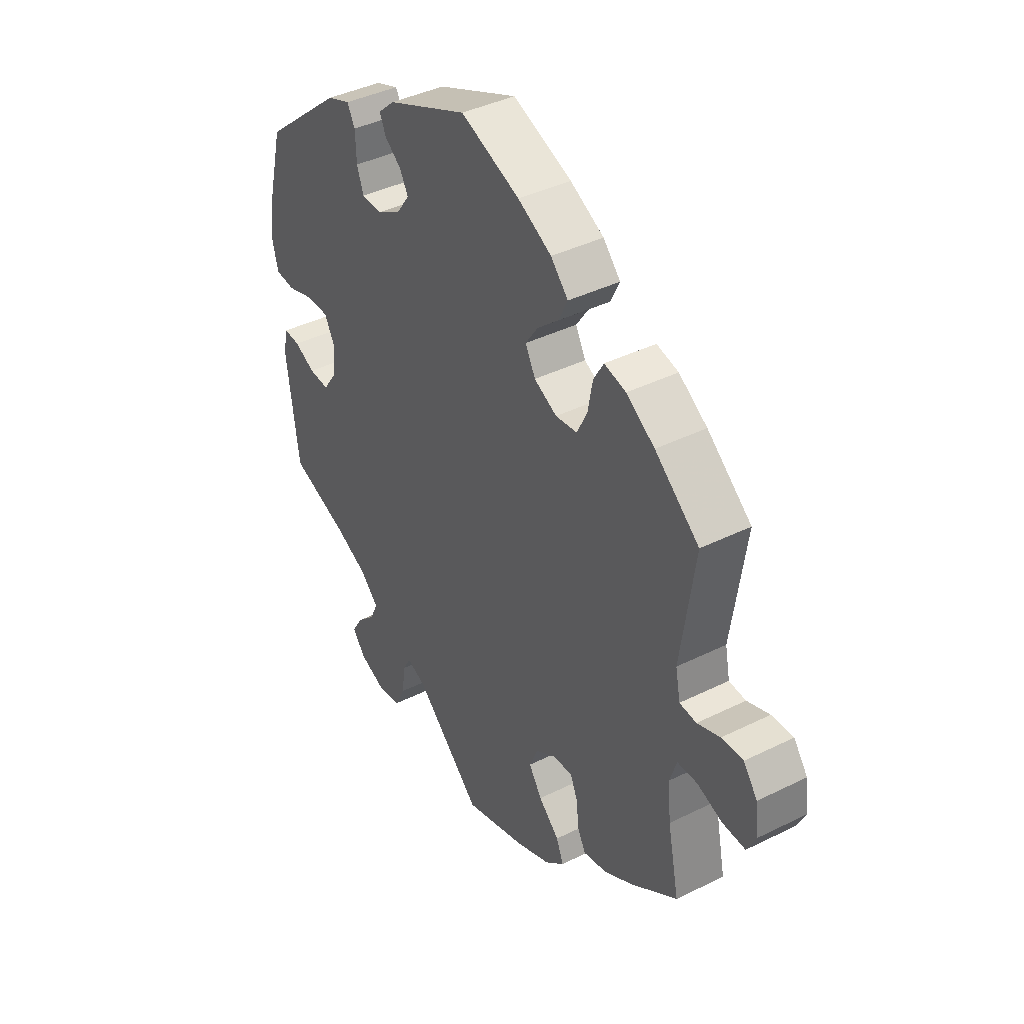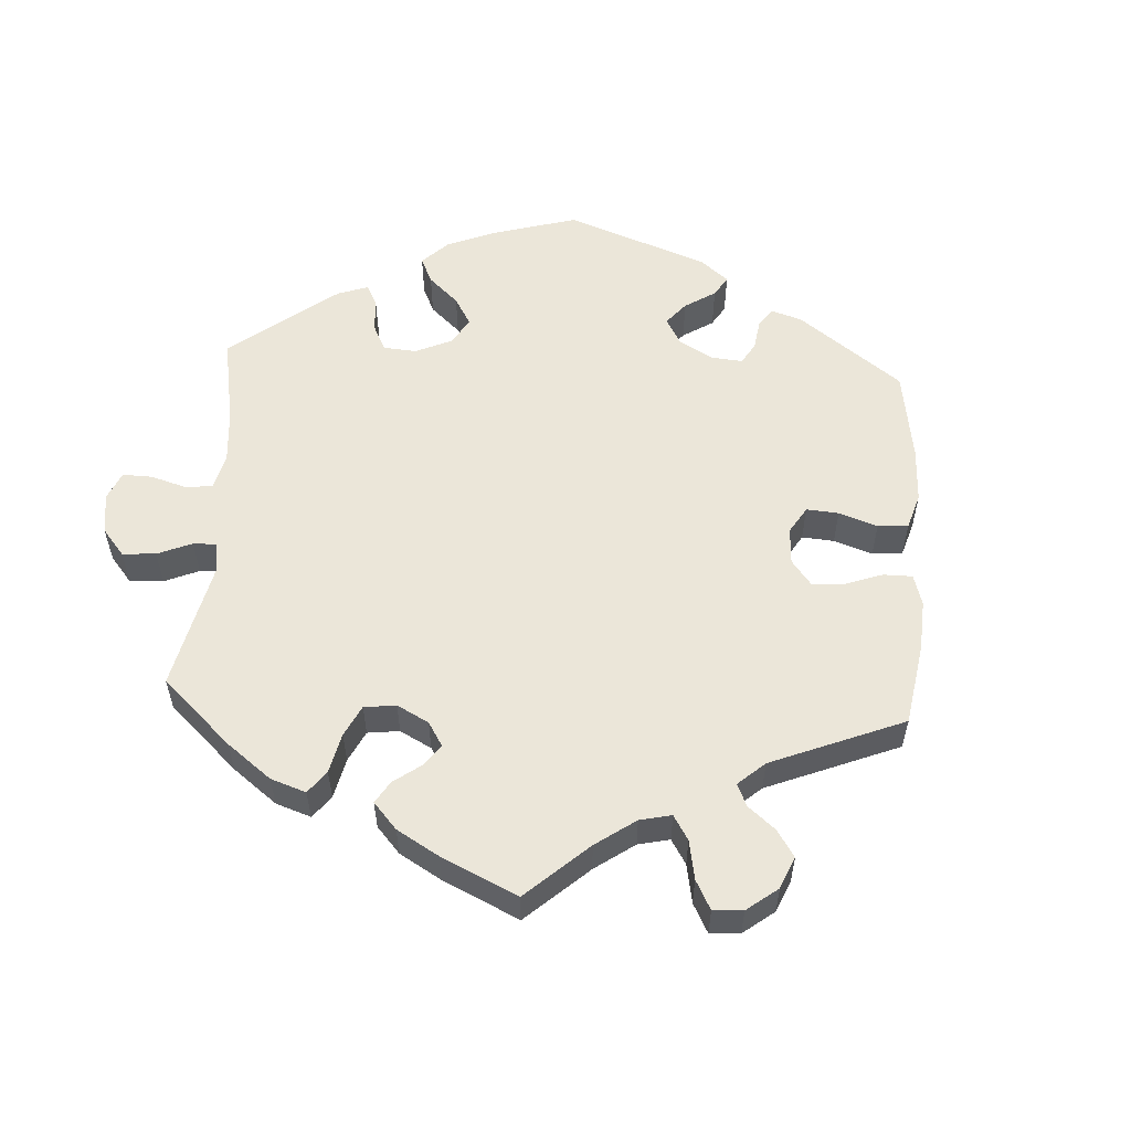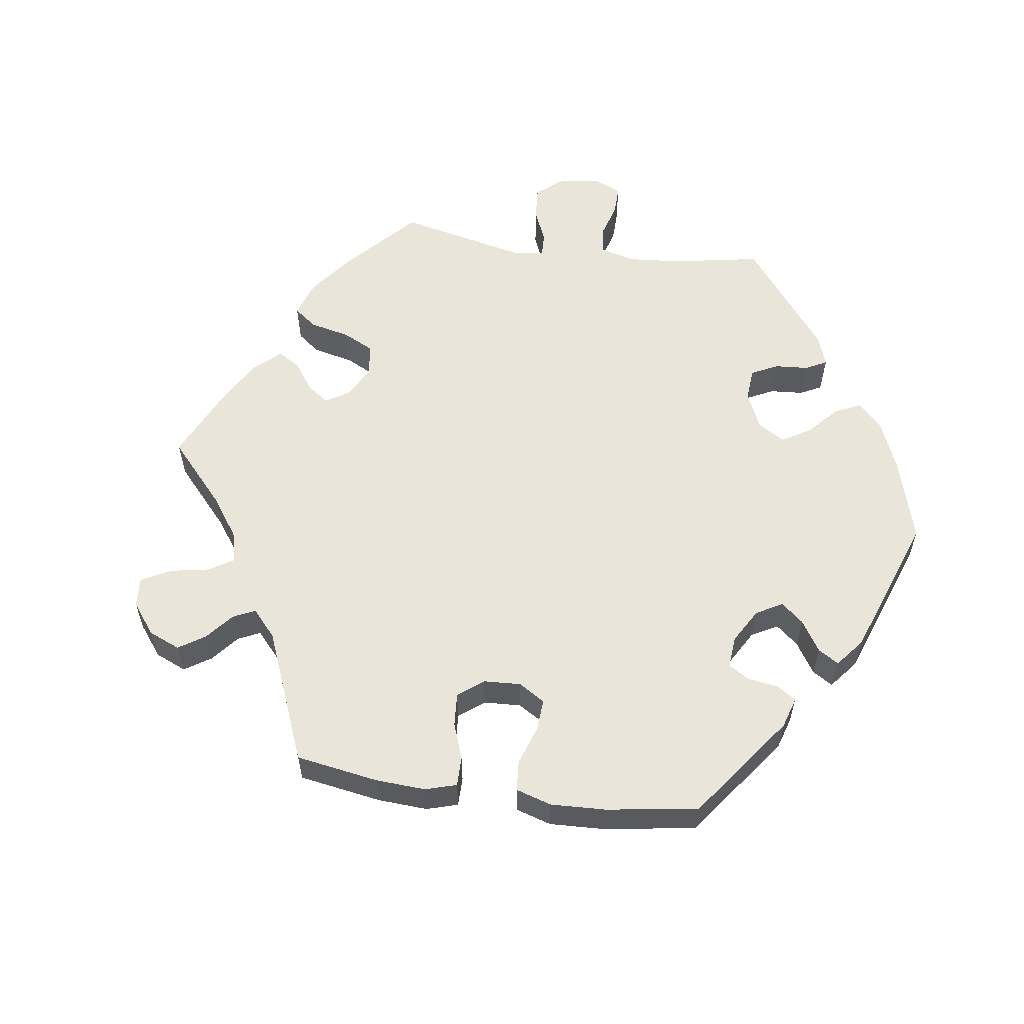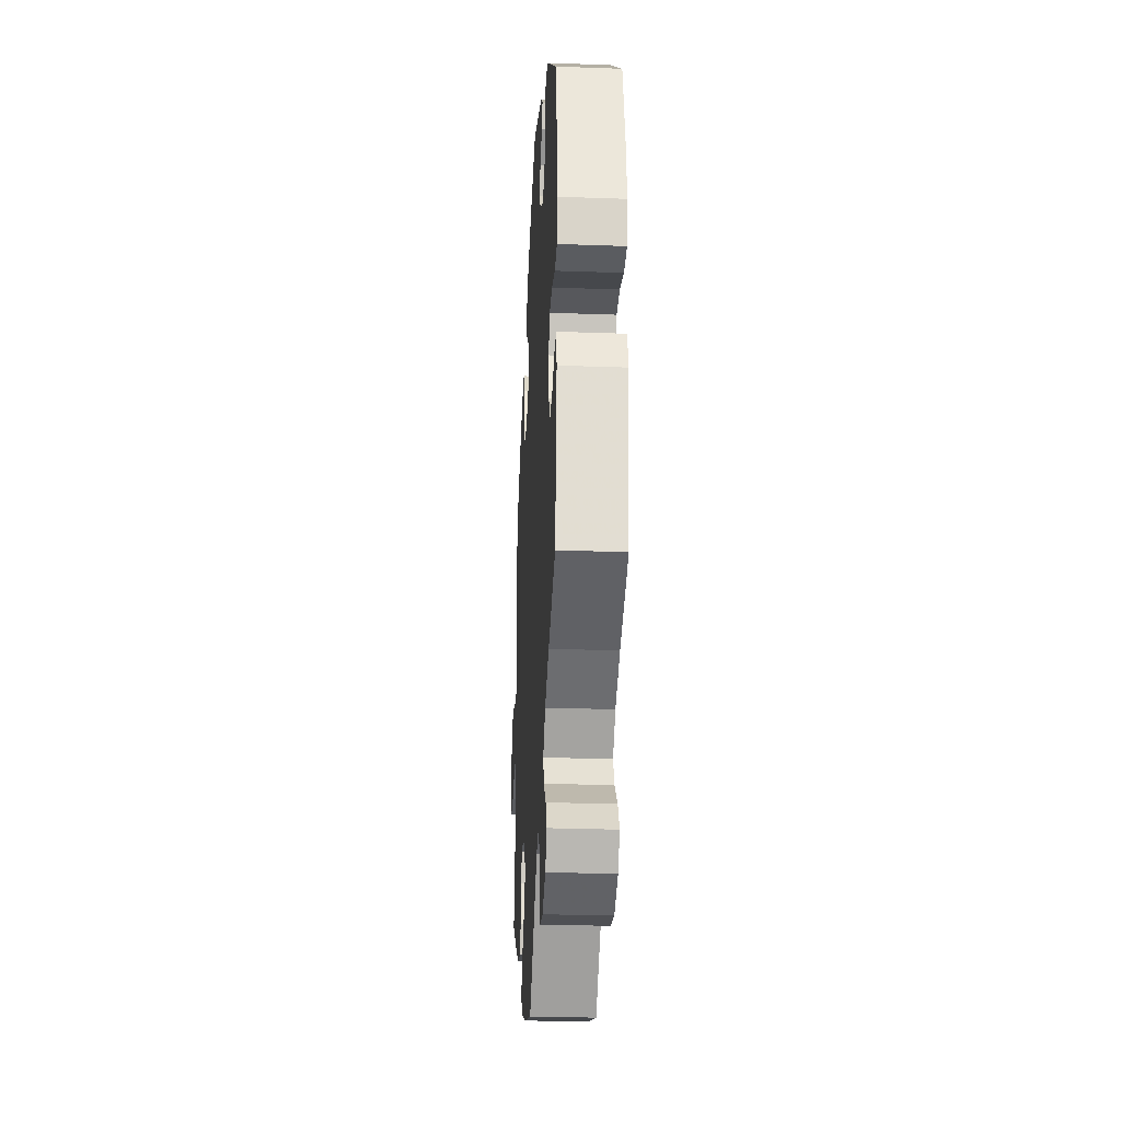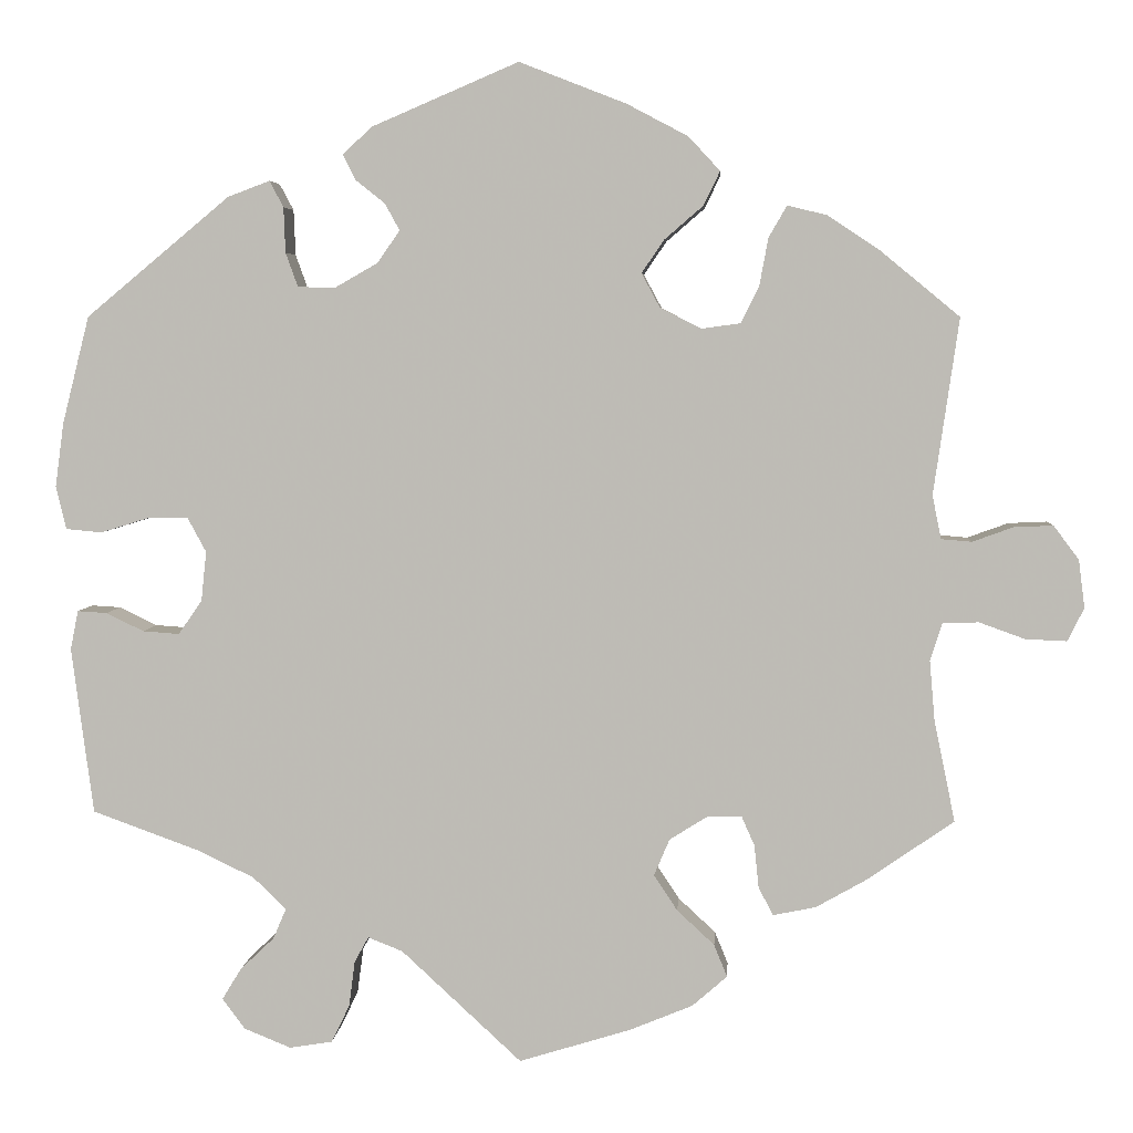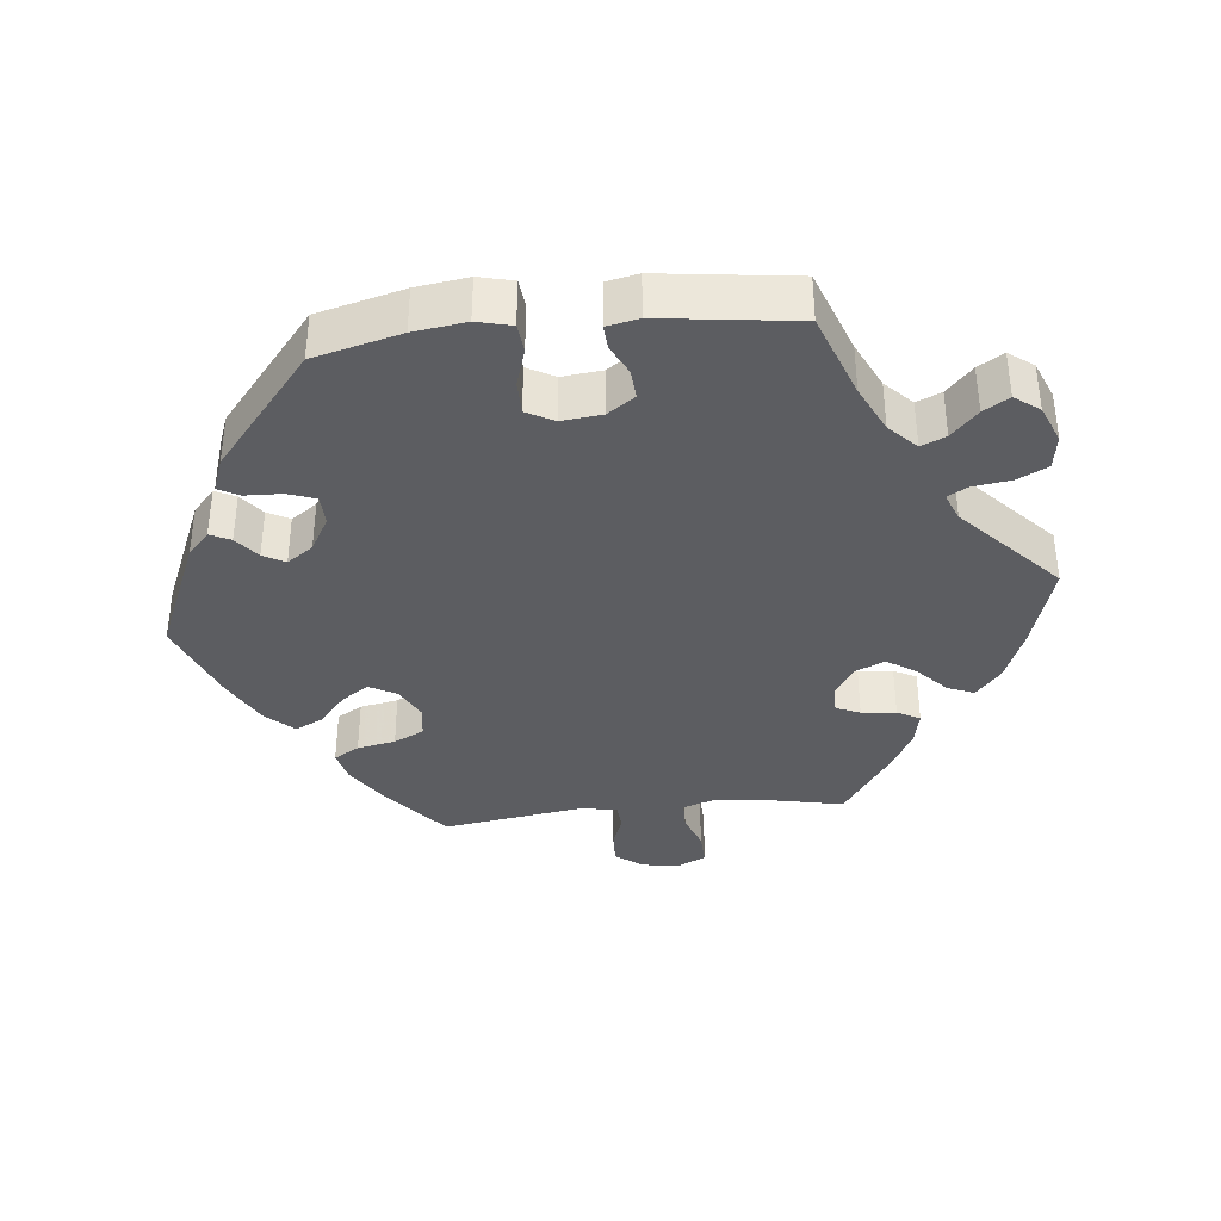
<metadata>
{"format":"obj","ext":"obj","renderer":"f3d","projection":"perspective","resolution":1024,"background":"white","views":[{"elev":40.3,"azim":-121.4,"up":"+Z"},{"elev":56.3,"azim":-116.5,"up":"+Y"},{"elev":58.3,"azim":-22.1,"up":"+Y"},{"elev":-28.4,"azim":86.9,"up":"+Z"},{"elev":4.6,"azim":-176.1,"up":"+Z"},{"elev":-37.1,"azim":96.1,"up":"+Y"}]}
</metadata>
<code>
v 0.531 0.07 0.167
v 0.541 0.07 0.093
v 0.529 0.07 0.044
v 0.488 0.07 0.04
v 0.433 0.07 0.057
v 0.386 0.07 0.057
v 0.365 0.07 0.018
v 0.371 0.07 -0.039
v 0.398 0.07 -0.078
v 0.44 0.07 -0.075
v 0.483 0.07 -0.054
v 0.517 0.07 -0.052
v 0.526 0.07 -0.097
v 0.501 0.07 -0.288
v 0.38 0.07 -0.332
v 0.313 0.07 -0.364
v 0.275 0.07 -0.401
v 0.29 0.07 -0.436
v 0.329 0.07 -0.473
v 0.351 0.07 -0.509
v 0.325 0.07 -0.544
v 0.271 0.07 -0.566
v 0.222 0.07 -0.558
v 0.201 0.07 -0.515
v 0.194 0.07 -0.462
v 0.178 0.07 -0.433
v 0.138 0.07 -0.449
v 0 0.07 -0.577
v -0.128 0.07 -0.538
v -0.201 0.07 -0.508
v -0.241 0.07 -0.473
v -0.226 0.07 -0.436
v -0.183 0.07 -0.396
v -0.156 0.07 -0.355
v -0.174 0.07 -0.313
v -0.217 0.07 -0.286
v -0.257 0.07 -0.285
v -0.272 0.07 -0.319
v -0.277 0.07 -0.368
v -0.294 0.07 -0.4
v -0.343 0.07 -0.39
v -0.403 0.07 -0.356
v -0.501 0.07 -0.288
v -0.477 0.07 -0.172
v -0.471 0.07 -0.103
v -0.485 0.07 -0.059
v -0.526 0.07 -0.058
v -0.579 0.07 -0.077
v -0.626 0.07 -0.079
v -0.645 0.07 -0.041
v -0.638 0.07 0.014
v -0.609 0.07 0.053
v -0.564 0.07 0.051
v -0.517 0.07 0.034
v -0.482 0.07 0.037
v -0.472 0.07 0.087
v -0.501 0.07 0.289
v -0.409 0.07 0.365
v -0.35 0.07 0.404
v -0.305 0.07 0.415
v -0.284 0.07 0.379
v -0.274 0.07 0.325
v -0.253 0.07 0.282
v -0.208 0.07 0.276
v -0.161 0.07 0.3
v -0.14 0.07 0.339
v -0.166 0.07 0.377
v -0.21 0.07 0.415
v -0.229 0.07 0.454
v -0.193 0.07 0.493
v -0.123 0.07 0.53
v 0 0.07 0.578
v 0.168 0.07 0.506
v 0.202 0.07 0.475
v 0.188 0.07 0.446
v 0.154 0.07 0.419
v 0.137 0.07 0.388
v 0.163 0.07 0.351
v 0.212 0.07 0.323
v 0.255 0.07 0.324
v 0.269 0.07 0.363
v 0.271 0.07 0.415
v 0.287 0.07 0.445
v 0.335 0.07 0.427
v 0.5 0.07 0.29
v 0.531 0 0.167
v 0.541 0 0.093
v 0.529 0 0.044
v 0.488 0 0.04
v 0.433 0 0.057
v 0.386 0 0.057
v 0.365 0 0.018
v 0.371 0 -0.039
v 0.398 0 -0.078
v 0.44 0 -0.075
v 0.483 0 -0.054
v 0.517 0 -0.052
v 0.526 0 -0.097
v 0.501 0 -0.288
v 0.38 0 -0.332
v 0.313 0 -0.364
v 0.275 0 -0.401
v 0.29 0 -0.436
v 0.329 0 -0.473
v 0.351 0 -0.509
v 0.325 0 -0.544
v 0.271 0 -0.566
v 0.222 0 -0.558
v 0.201 0 -0.515
v 0.194 0 -0.462
v 0.178 0 -0.433
v 0.138 0 -0.449
v 0 0 -0.577
v -0.128 0 -0.538
v -0.201 0 -0.508
v -0.241 0 -0.473
v -0.226 0 -0.436
v -0.183 0 -0.396
v -0.156 0 -0.355
v -0.174 0 -0.313
v -0.217 0 -0.286
v -0.257 0 -0.285
v -0.272 0 -0.319
v -0.277 0 -0.368
v -0.294 0 -0.4
v -0.343 0 -0.39
v -0.403 0 -0.356
v -0.501 0 -0.288
v -0.477 0 -0.172
v -0.471 0 -0.103
v -0.485 0 -0.059
v -0.526 0 -0.058
v -0.579 0 -0.077
v -0.626 0 -0.079
v -0.645 0 -0.041
v -0.638 0 0.014
v -0.609 0 0.053
v -0.564 0 0.051
v -0.517 0 0.034
v -0.482 0 0.037
v -0.472 0 0.087
v -0.501 0 0.289
v -0.409 0 0.365
v -0.35 0 0.404
v -0.305 0 0.415
v -0.284 0 0.379
v -0.274 0 0.325
v -0.253 0 0.282
v -0.208 0 0.276
v -0.161 0 0.3
v -0.14 0 0.339
v -0.166 0 0.377
v -0.21 0 0.415
v -0.229 0 0.454
v -0.193 0 0.493
v -0.123 0 0.53
v 0 0 0.578
v 0.168 0 0.506
v 0.202 0 0.475
v 0.188 0 0.446
v 0.154 0 0.419
v 0.137 0 0.388
v 0.163 0 0.351
v 0.212 0 0.323
v 0.255 0 0.324
v 0.269 0 0.363
v 0.271 0 0.415
v 0.287 0 0.445
v 0.335 0 0.427
v 0.5 0 0.29
f 81 82 83 84
f 80 81 84 85
f 79 80 85 1
f 73 74 75 76
f 73 76 77
f 72 73 77
f 71 72 77 78
f 67 68 69 70
f 66 67 70 71
f 59 60 61 62
f 59 62 63
f 56 57 58 59
f 55 56 59 63
f 51 52 53 54
f 51 54 55
f 50 51 55
f 47 48 49 50
f 46 47 50 55
f 45 46 55 63
f 41 42 43 44
f 38 39 40 41
f 37 38 41 44
f 36 37 44 45
f 30 31 32 33
f 30 33 34
f 27 28 29 30
f 26 27 30 34
f 22 23 24 25
f 22 25 26
f 21 22 26
f 18 19 20 21
f 17 18 21 26
f 16 17 26 34
f 12 13 14 15
f 10 11 12 15
f 9 10 15 16
f 8 9 16 34
f 2 3 4 5
f 79 1 2 5
f 78 79 5 6
f 66 71 78 6
f 36 45 63 64
f 35 36 64 65
f 7 8 34 35
f 35 65 66
f 6 7 35 66
f 169 168 167 166
f 170 169 166 165
f 86 170 165 164
f 161 160 159 158
f 162 161 158
f 162 158 157
f 163 162 157 156
f 155 154 153 152
f 156 155 152 151
f 147 146 145 144
f 148 147 144
f 144 143 142 141
f 148 144 141 140
f 139 138 137 136
f 140 139 136
f 140 136 135
f 135 134 133 132
f 140 135 132 131
f 148 140 131 130
f 129 128 127 126
f 126 125 124 123
f 129 126 123 122
f 130 129 122 121
f 118 117 116 115
f 119 118 115
f 115 114 113 112
f 119 115 112 111
f 110 109 108 107
f 111 110 107
f 111 107 106
f 106 105 104 103
f 111 106 103 102
f 119 111 102 101
f 100 99 98 97
f 100 97 96 95
f 101 100 95 94
f 119 101 94 93
f 90 89 88 87
f 90 87 86 164
f 91 90 164 163
f 91 163 156 151
f 149 148 130 121
f 150 149 121 120
f 120 119 93 92
f 151 150 120
f 151 120 92 91
f 1 86 87 2
f 2 87 88 3
f 3 88 89 4
f 4 89 90 5
f 5 90 91 6
f 6 91 92 7
f 7 92 93 8
f 8 93 94 9
f 9 94 95 10
f 10 95 96 11
f 11 96 97 12
f 12 97 98 13
f 13 98 99 14
f 14 99 100 15
f 15 100 101 16
f 16 101 102 17
f 17 102 103 18
f 18 103 104 19
f 19 104 105 20
f 20 105 106 21
f 21 106 107 22
f 22 107 108 23
f 23 108 109 24
f 24 109 110 25
f 25 110 111 26
f 26 111 112 27
f 27 112 113 28
f 28 113 114 29
f 29 114 115 30
f 30 115 116 31
f 31 116 117 32
f 32 117 118 33
f 33 118 119 34
f 34 119 120 35
f 35 120 121 36
f 36 121 122 37
f 37 122 123 38
f 38 123 124 39
f 39 124 125 40
f 40 125 126 41
f 41 126 127 42
f 42 127 128 43
f 43 128 129 44
f 44 129 130 45
f 45 130 131 46
f 46 131 132 47
f 47 132 133 48
f 48 133 134 49
f 49 134 135 50
f 50 135 136 51
f 51 136 137 52
f 52 137 138 53
f 53 138 139 54
f 54 139 140 55
f 55 140 141 56
f 56 141 142 57
f 57 142 143 58
f 58 143 144 59
f 59 144 145 60
f 60 145 146 61
f 61 146 147 62
f 62 147 148 63
f 63 148 149 64
f 64 149 150 65
f 65 150 151 66
f 66 151 152 67
f 67 152 153 68
f 68 153 154 69
f 69 154 155 70
f 70 155 156 71
f 71 156 157 72
f 72 157 158 73
f 73 158 159 74
f 74 159 160 75
f 75 160 161 76
f 76 161 162 77
f 77 162 163 78
f 78 163 164 79
f 79 164 165 80
f 80 165 166 81
f 81 166 167 82
f 82 167 168 83
f 83 168 169 84
f 84 169 170 85
f 85 170 86 1

</code>
